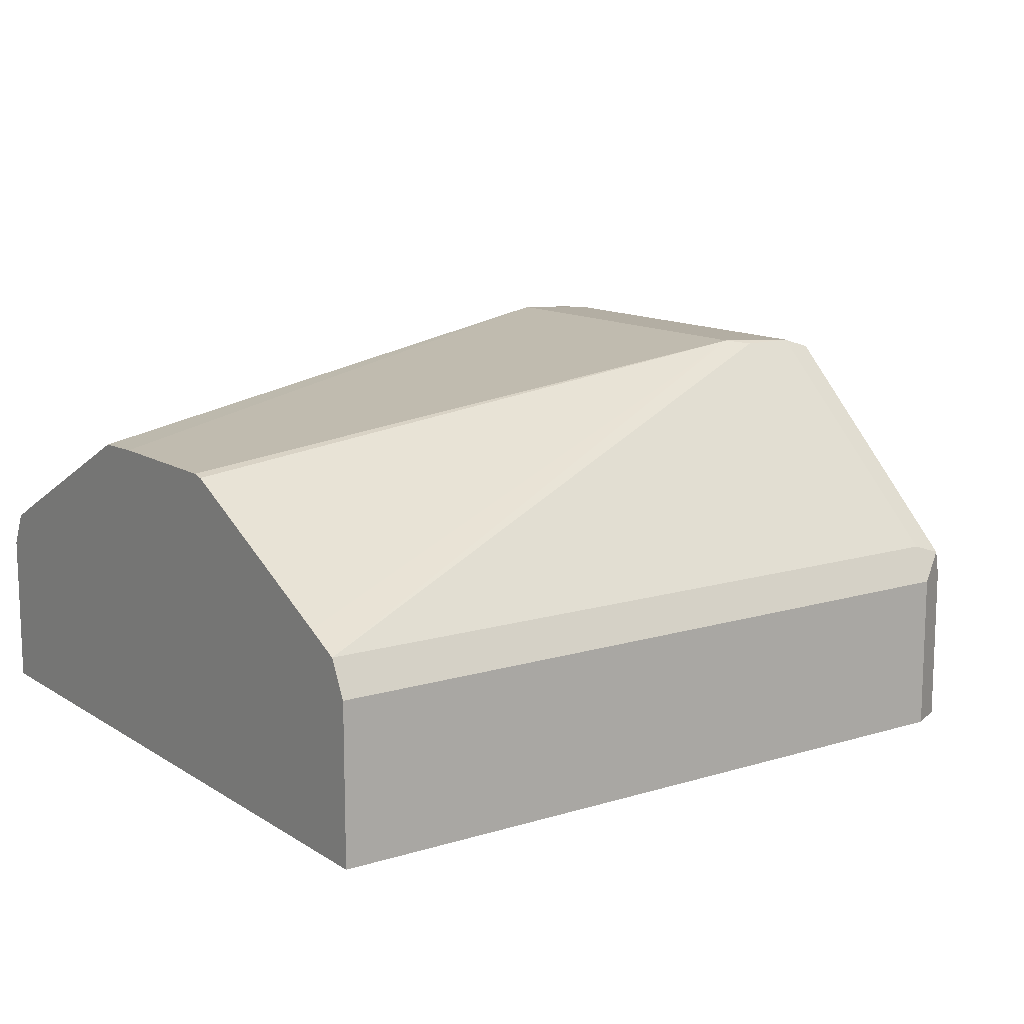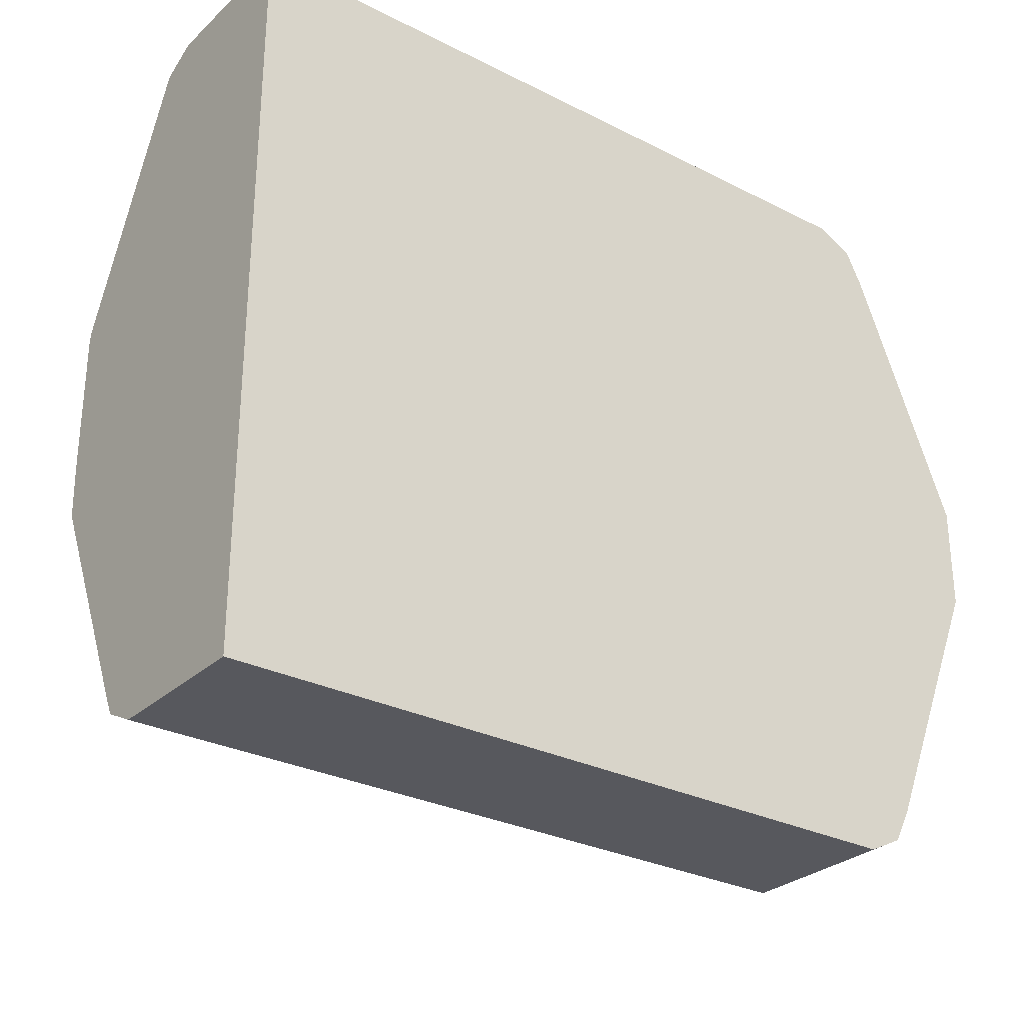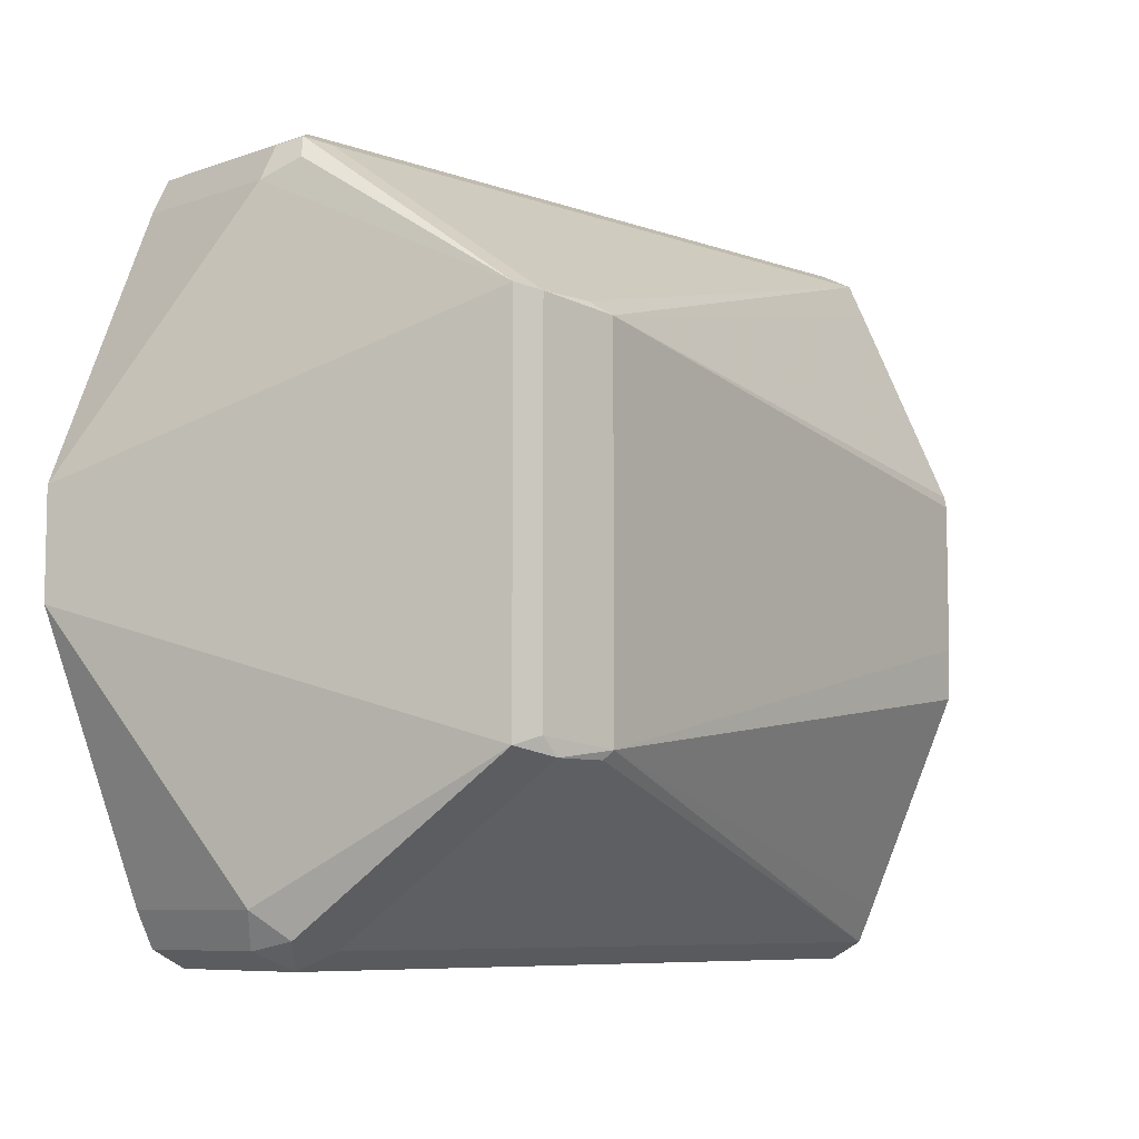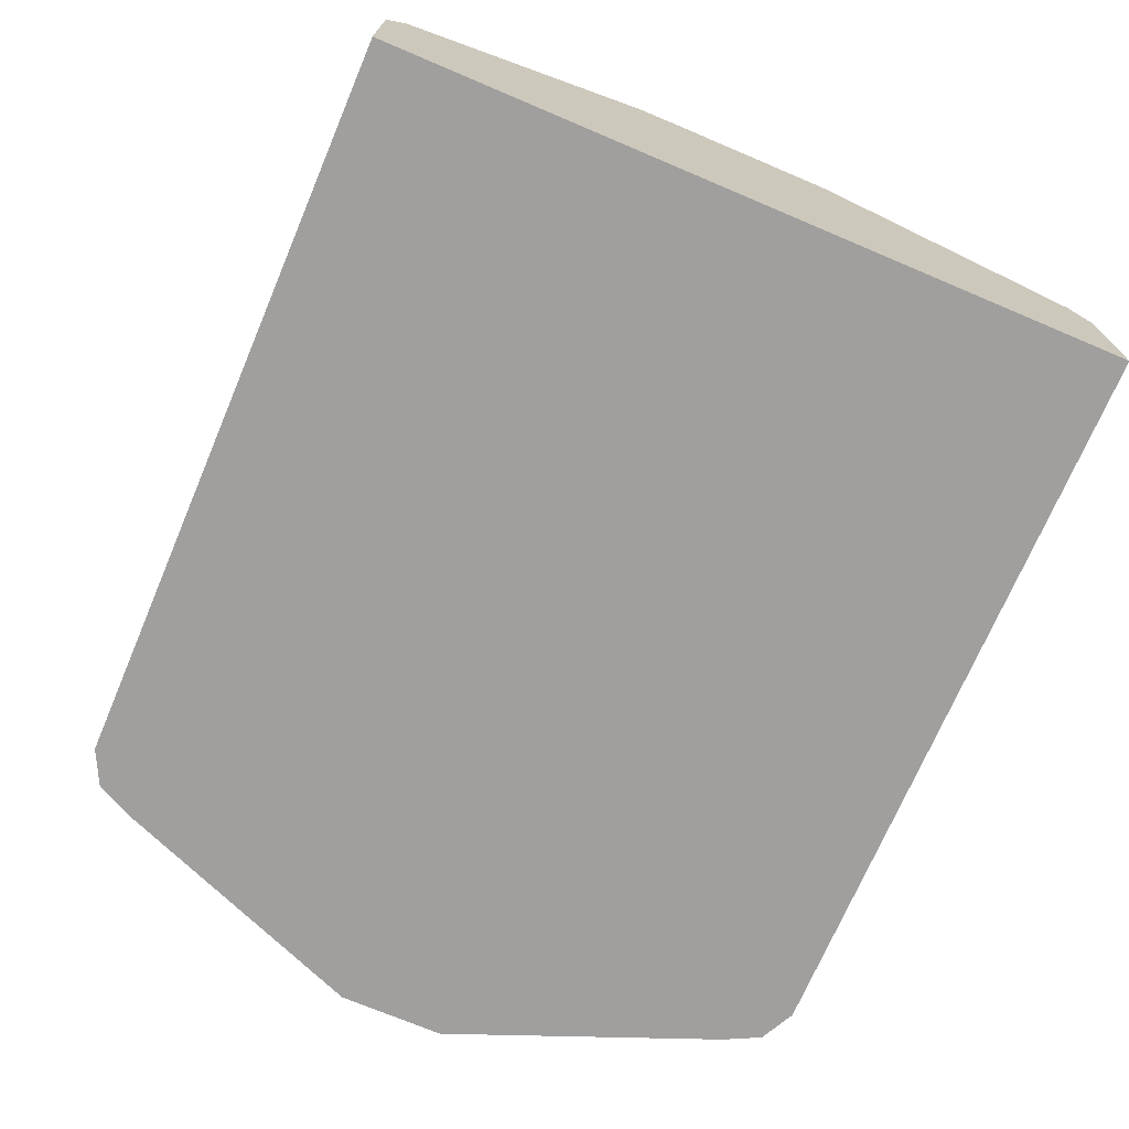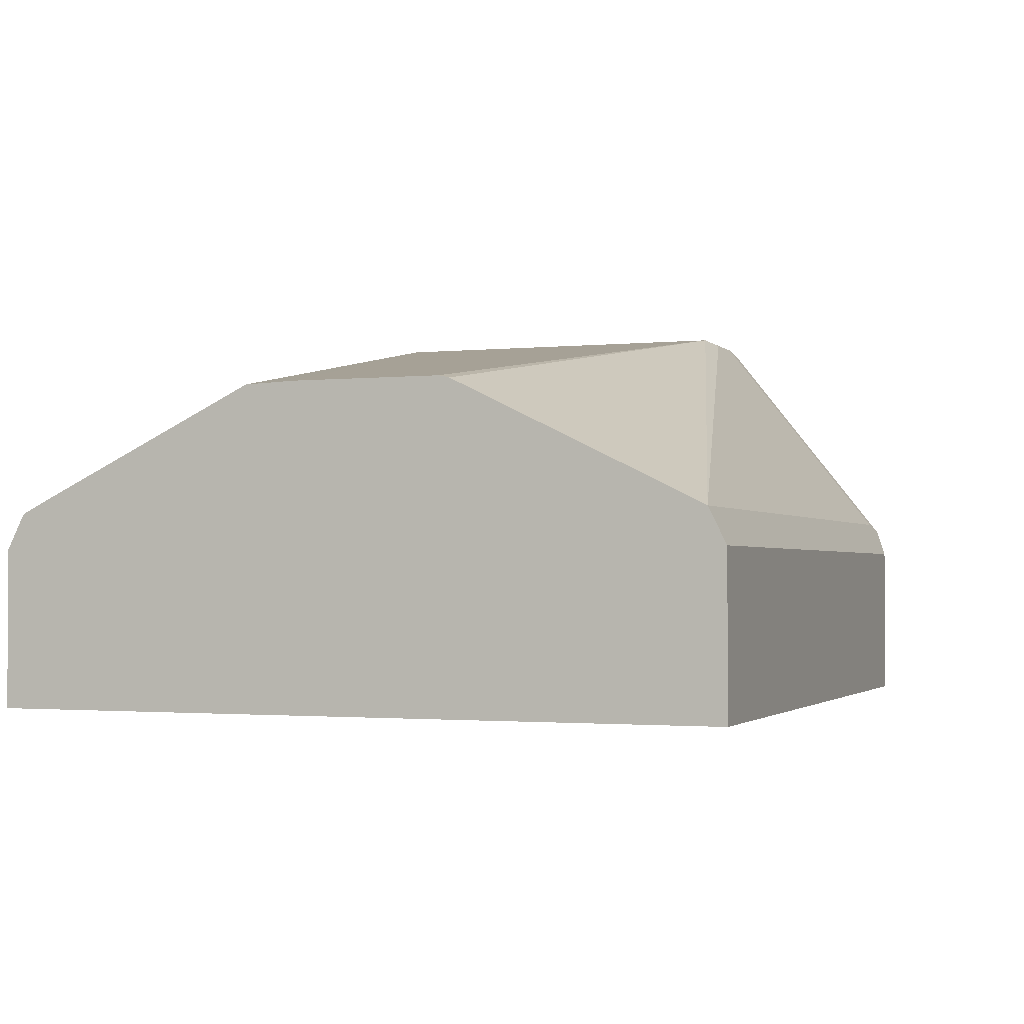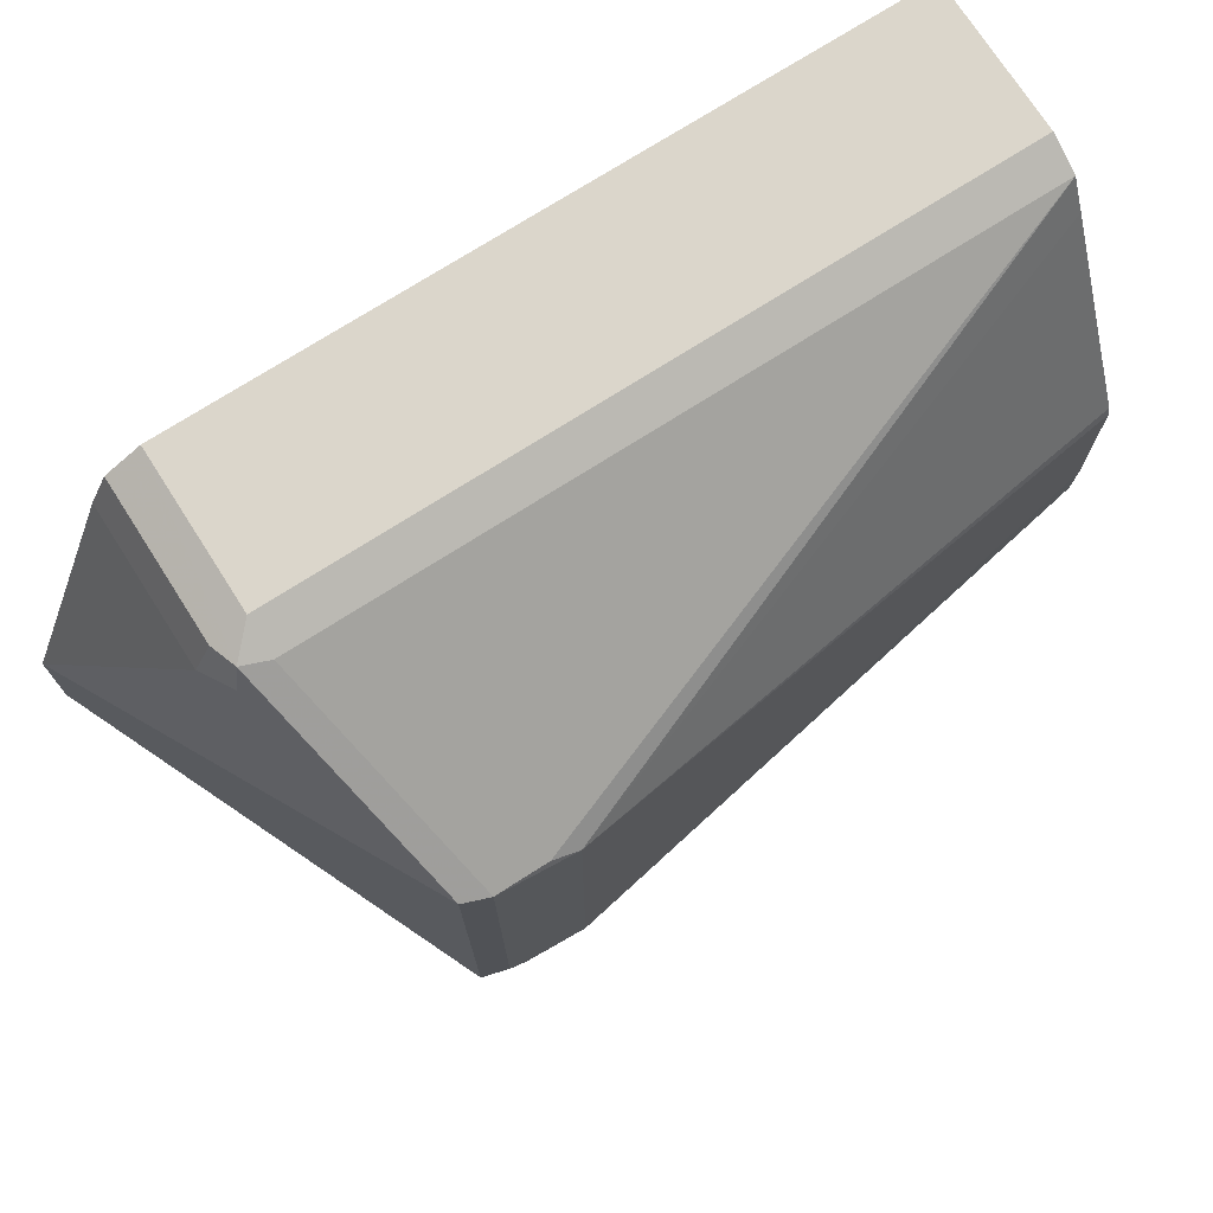
<metadata>
{"format":"obj","ext":"obj","renderer":"f3d","projection":"perspective","resolution":1024,"background":"white","views":[{"elev":12.5,"azim":-35.3,"up":"+Y"},{"elev":-28.9,"azim":-37.0,"up":"+Z"},{"elev":-7.5,"azim":134.7,"up":"+Z"},{"elev":-71.4,"azim":-113.0,"up":"+Y"},{"elev":-1.8,"azim":-69.2,"up":"+Y"},{"elev":73.6,"azim":147.4,"up":"+Z"}]}
</metadata>
<code>
v 0.6026 0.5296 -0.1278
v 0.5965 0.5418 -0.1217
v 0.6117 0.5387 -0.1187
v 0.6148 0.5235 -0.1217
v 0.6026 0.4749 -0.1278
v 0.3503 0.5296 -0.1278
v 0.5782 0.6148 -0.06694
v 0.3503 0.5418 -0.1217
v 0.6209 0.5296 -0.1096
v 0.5935 0.6117 -0.06391
v 0.6148 0.4749 -0.1217
v 0.3503 0.4749 -0.1278
v 0.5843 0.6148 -0.06086
v 0.56 0.6148 -0.06694
v 0.5569 0.6163 -0.06391
v 0.3503 0.5478 -0.1096
v 0.6572 0.4749 -0.01834
v 0.6209 0.4749 -0.1096
v 0.5935 0.6117 0.06847
v 0.3503 0.4749 0.1278
v 0.5843 0.6148 0.06694
v 0.5569 0.6163 0.06391
v 0.3503 0.5837 -0.03584
v 0.3503 0.5843 -0.01824
v 0.6572 0.4749 0.01814
v 0.6117 0.5387 0.1232
v 0.6148 0.5418 0.1156
v 0.6209 0.5296 0.1096
v 0.3503 0.5296 0.1278
v 0.6026 0.4749 0.1278
v 0.6026 0.5418 0.1217
v 0.5661 0.6148 0.06694
v 0.3503 0.5843 0.03318
v 0.3503 0.5835 0.03694
v 0.3503 0.5478 0.1096
v 0.3503 0.5418 0.1217
v 0.6209 0.4749 0.1096
v 0.6148 0.4749 0.1217
v 0.6148 0.5296 0.1217
v 0.6026 0.5296 0.1278
f 1 2 3
f 19 27 28
f 19 26 27
f 19 31 26
f 19 21 31
f 15 33 22
f 15 24 33
f 15 23 24
f 15 16 23
f 13 22 21
f 13 15 22
f 10 25 17
f 10 19 25
f 10 21 19
f 10 13 21
f 9 10 17
f 19 28 25
f 20 30 40
f 20 40 29
f 21 22 32
f 29 31 36
f 29 40 31
f 28 38 37
f 28 39 38
f 26 30 38
f 26 40 30
f 26 31 40
f 9 17 18
f 26 28 27
f 26 38 39
f 25 28 37
f 22 36 32
f 22 35 36
f 22 34 35
f 22 33 34
f 21 36 31
f 26 39 28
f 8 15 14
f 21 32 36
f 7 15 13
f 4 18 11
f 4 9 18
f 3 10 9
f 3 9 4
f 2 14 7
f 2 8 14
f 2 7 10
f 1 8 2
f 1 6 8
f 1 12 6
f 1 5 12
f 1 11 5
f 1 4 11
f 1 3 4
f 8 16 15
f 5 11 18
f 5 18 17
f 2 10 3
f 5 25 37
f 7 14 15
f 5 17 25
f 7 13 10
f 6 16 8
f 6 23 16
f 6 24 23
f 6 34 33
f 6 35 34
f 6 36 35
f 6 33 24
f 6 29 36
f 6 20 29
f 6 12 20
f 5 20 12
f 5 30 20
f 5 38 30
f 5 37 38

</code>
